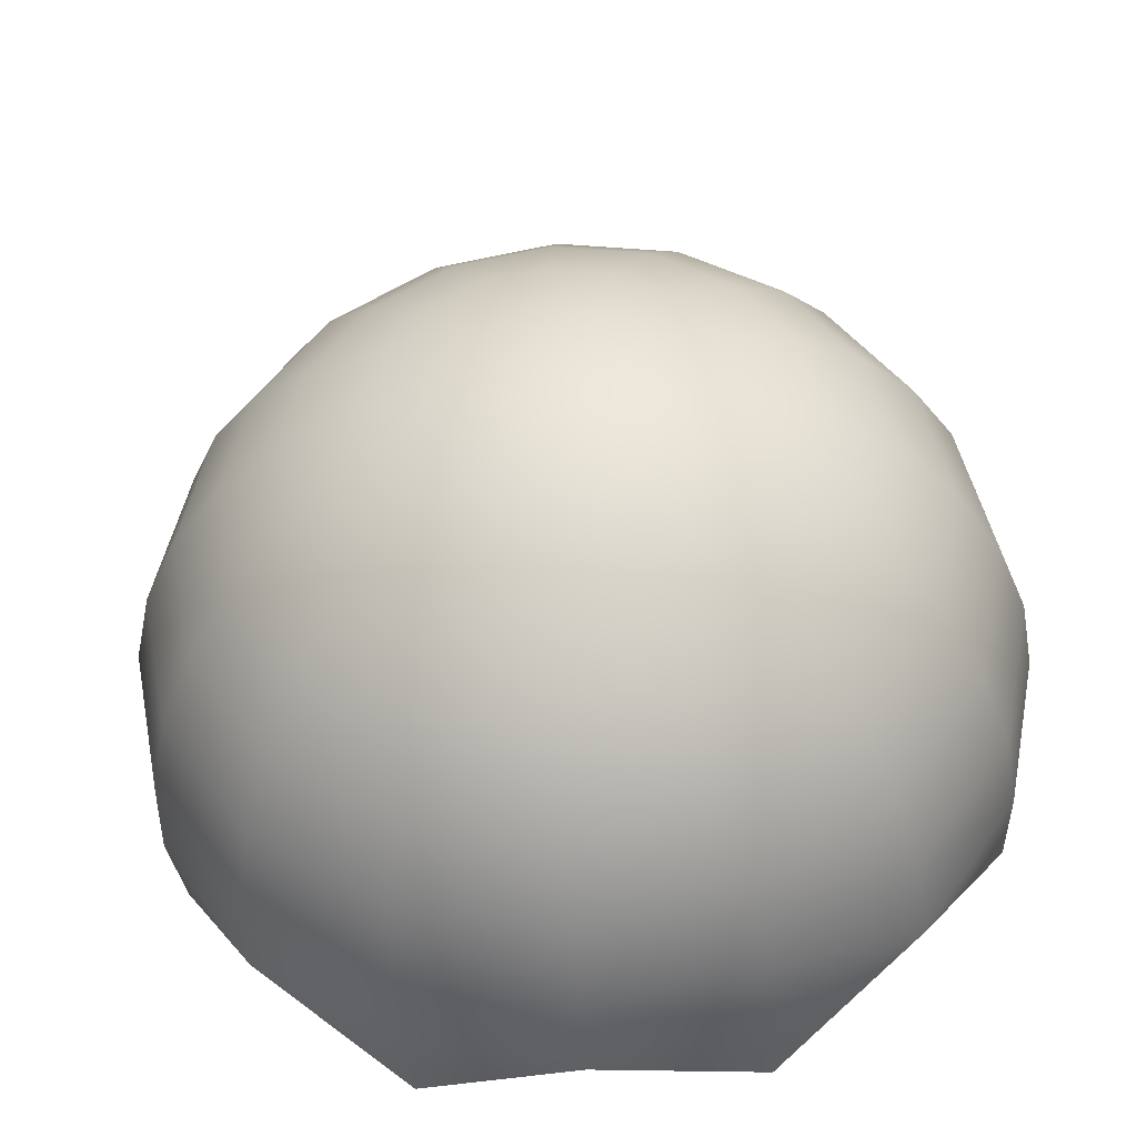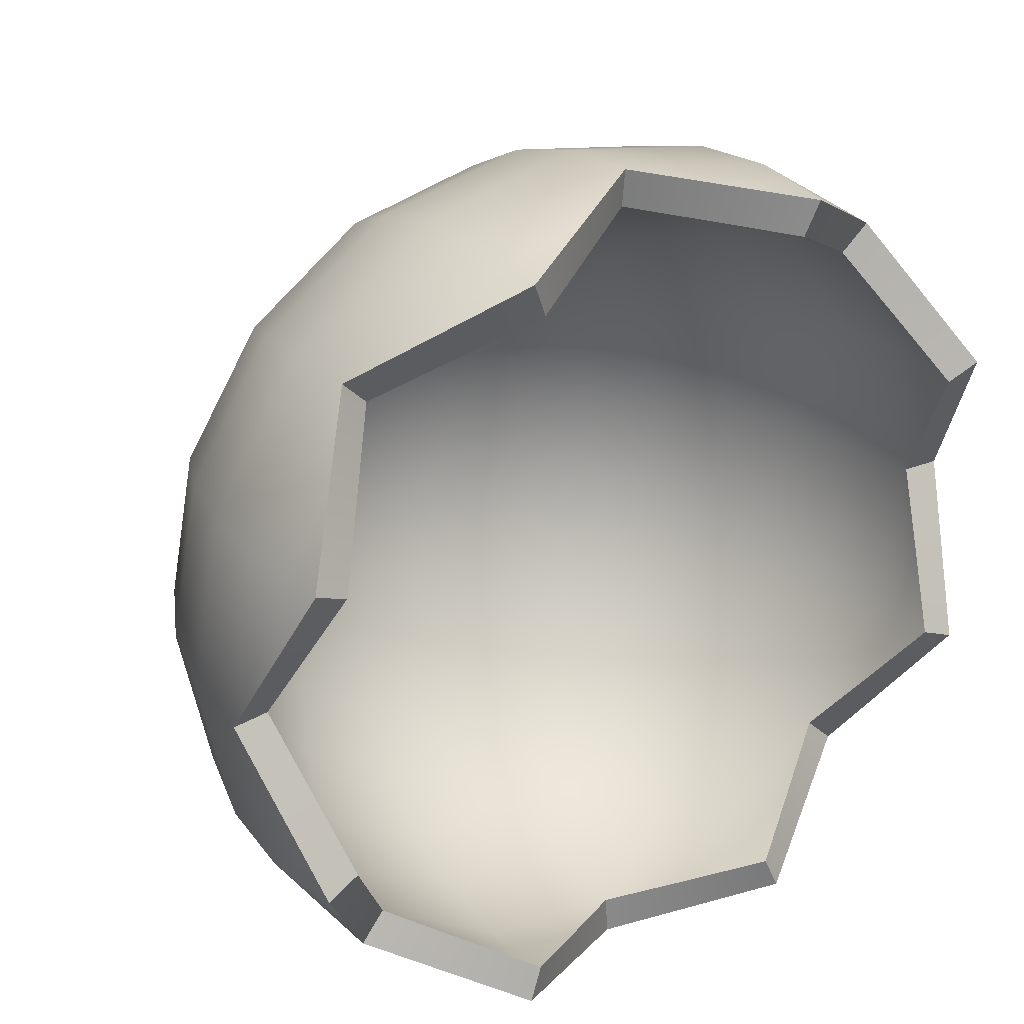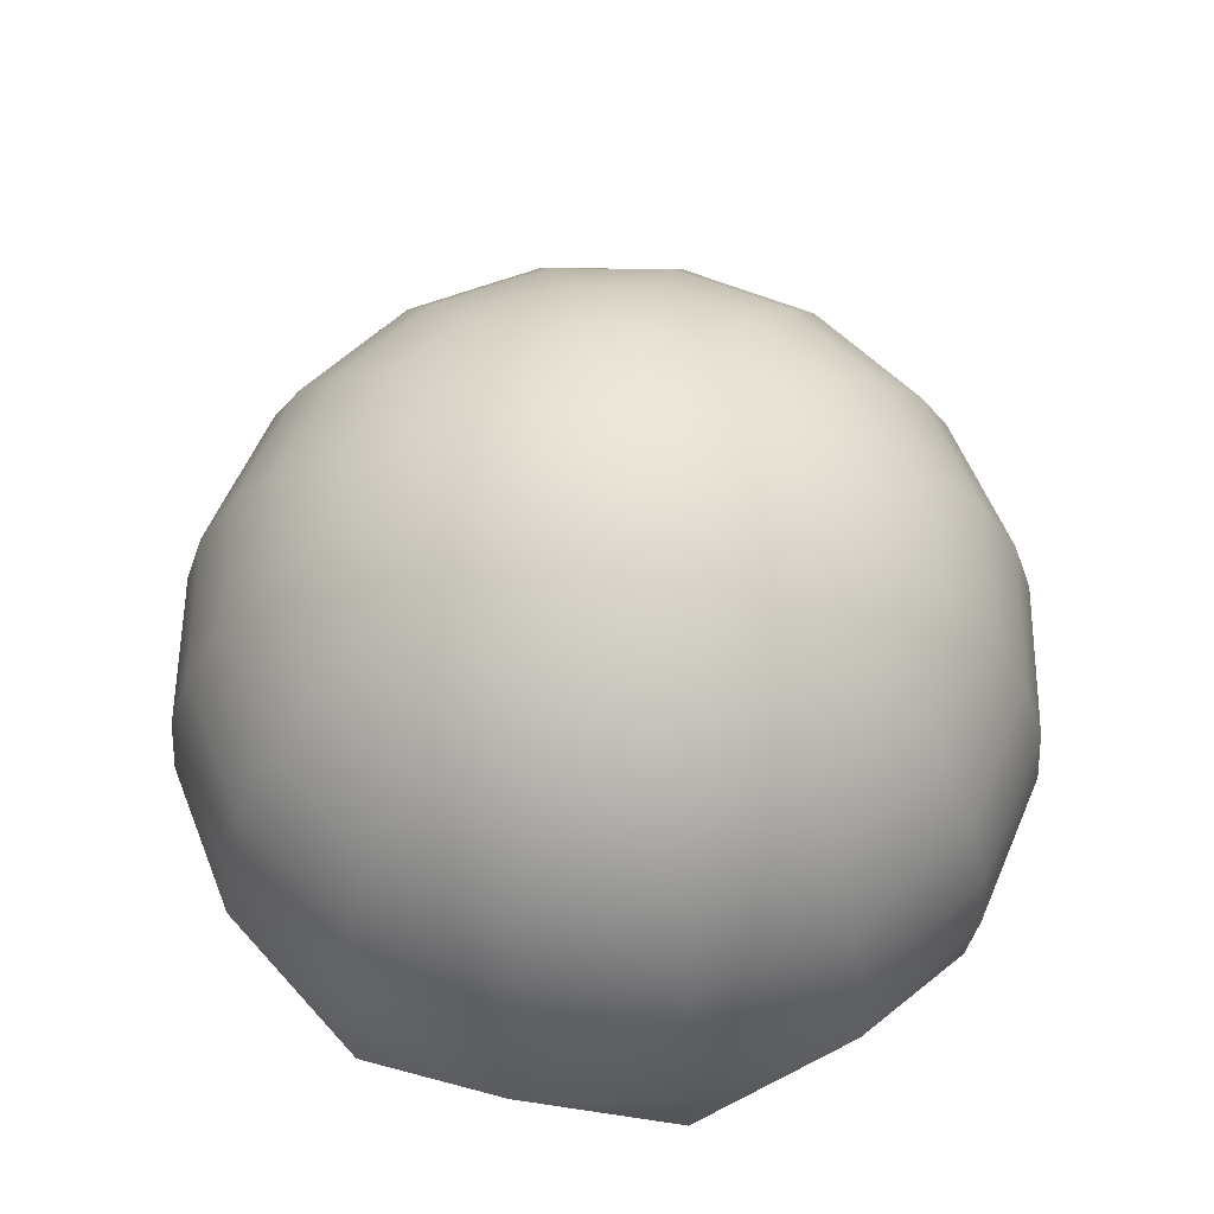
<metadata>
{"format":"obj","ext":"obj","renderer":"f3d","projection":"perspective","resolution":1024,"background":"white","views":[{"elev":-42.1,"azim":-175.0,"up":"+Z"},{"elev":29.3,"azim":-35.8,"up":"+Z"},{"elev":58.6,"azim":-123.0,"up":"+Y"}]}
</metadata>
<code>
o Sphere.003
v -1e-06 1.113 -0.2064
v -1e-06 1.053 -0.4048
v -1e-06 0.955 -0.5877
v -1e-06 0.6631 -0.8796
v -1e-06 0.4802 -0.9773
v -1e-06 0.07543 -1.058
v 0.07897 1.113 -0.1907
v 0.1549 1.053 -0.374
v 0.2249 0.955 -0.543
v 0.2862 0.8234 -0.6911
v 0.3366 0.6631 -0.8126
v 0.374 0.4802 -0.9029
v 0.397 0.2818 -0.9585
v 0.4048 0.07543 -0.9773
v 0.397 -0.1309 -0.9585
v 0.1459 1.113 -0.1459
v 0.2862 1.053 -0.2862
v 0.4156 0.955 -0.4156
v 0.5289 0.8234 -0.5289
v 0.6219 0.6631 -0.6219
v 0.6911 0.4802 -0.6911
v 0.7336 0.2818 -0.7336
v 0.748 0.07543 -0.748
v 0.1907 1.113 -0.07898
v 0.374 1.053 -0.1549
v 0.543 0.955 -0.2249
v 0.6911 0.8234 -0.2862
v 0.8126 0.6631 -0.3366
v 0.9029 0.4802 -0.374
v 0.9585 0.2818 -0.397
v 0.9773 0.07543 -0.4048
v 0.9585 -0.1309 -0.397
v 0.2064 1.113 0
v 0.4048 1.053 0
v 0.5877 0.955 0
v 0.748 0.8234 0
v 0.8795 0.6631 0
v 0.9773 0.4802 0
v 1.037 0.2818 0
v 1.058 0.07543 0
v 0.1907 1.113 0.07898
v 0.374 1.053 0.1549
v 0.543 0.955 0.2249
v 0.6911 0.8234 0.2862
v 0.8126 0.6631 0.3366
v 0.9029 0.4802 0.374
v 0.9585 0.2818 0.397
v 0.9773 0.07543 0.4048
v 0.9585 -0.1309 0.397
v 0.1459 1.113 0.1459
v 0.2862 1.053 0.2862
v 0.4156 0.955 0.4156
v 0.5289 0.8234 0.5289
v 0.6219 0.6631 0.6219
v 0.6911 0.4802 0.6911
v 0.7336 0.2818 0.7336
v 0.748 0.07543 0.748
v 0.07897 1.113 0.1907
v 0.1549 1.053 0.374
v 0.2249 0.955 0.543
v 0.2862 0.8234 0.6911
v 0.3366 0.6631 0.8126
v 0.374 0.4802 0.9029
v 0.397 0.2818 0.9585
v 0.4048 0.07543 0.9773
v 0.397 -0.1309 0.9585
v -1e-06 1.113 0.2064
v -1e-06 1.053 0.4048
v -1e-06 0.955 0.5877
v -1e-06 0.8234 0.748
v -1e-06 0.6631 0.8796
v -1e-06 0.4802 0.9773
v -1e-06 0.2818 1.038
v -1e-06 0.07543 1.058
v -1e-06 1.133 1e-06
v -0.07898 1.113 0.1907
v -0.1549 1.053 0.374
v -0.2249 0.955 0.543
v -0.2862 0.8234 0.6911
v -0.3366 0.6631 0.8126
v -0.374 0.4802 0.9029
v -0.397 0.2818 0.9585
v -0.4048 0.07543 0.9773
v -0.397 -0.1309 0.9585
v -0.1459 1.113 0.1459
v -0.2862 1.053 0.2862
v -0.4156 0.955 0.4156
v -0.5289 0.8234 0.5289
v -0.6219 0.6631 0.6219
v -0.6911 0.4802 0.6911
v -0.7336 0.2818 0.7336
v -0.748 0.07543 0.748
v -0.1907 1.113 0.07898
v -0.374 1.053 0.1549
v -0.543 0.955 0.2249
v -0.6911 0.8234 0.2862
v -0.8126 0.6631 0.3366
v -0.9029 0.4802 0.374
v -0.9585 0.2818 0.397
v -0.9773 0.07543 0.4048
v -0.9585 -0.1309 0.397
v -0.2064 1.113 0
v -0.4048 1.053 0
v -0.5877 0.955 -0
v -0.748 0.8234 0
v -0.8796 0.6631 -0
v -0.9773 0.4802 -0
v -1.038 0.2818 -0
v -1.058 0.07543 -0
v -0.1907 1.113 -0.07898
v -0.374 1.053 -0.1549
v -0.543 0.955 -0.2249
v -0.6911 0.8234 -0.2862
v -0.8126 0.6631 -0.3366
v -0.9029 0.4802 -0.374
v -0.9585 0.2818 -0.397
v -0.9773 0.07543 -0.4048
v -0.9585 -0.1309 -0.397
v -0.1459 1.113 -0.1459
v -0.2862 1.053 -0.2862
v -0.4156 0.955 -0.4156
v -0.5289 0.8234 -0.5289
v -0.6219 0.6631 -0.6219
v -0.6911 0.4802 -0.6911
v -0.7336 0.2818 -0.7336
v -0.748 0.07543 -0.748
v -0.07898 1.113 -0.1907
v -0.1549 1.053 -0.374
v -0.2249 0.955 -0.543
v -0.2862 0.8234 -0.6911
v -0.3366 0.6631 -0.8126
v -0.374 0.4802 -0.9029
v -0.397 0.2818 -0.9585
v -0.4048 0.07543 -0.9773
v -0.397 -0.1309 -0.9585
v -0 0.8234 -0.748
v -0 0.2818 -1.037
v 0.4009 -0.02776 -0.9679
v 0.9679 -0.02776 -0.4009
v 0.9679 -0.02776 0.4009
v 0.4009 -0.02776 0.9679
v -0.4009 -0.02776 0.9679
v -0.9679 -0.02776 0.4009
v -0.9679 -0.02776 -0.4009
v -0.4009 -0.02776 -0.9679
v -0.1985 -0.02776 1.008
v -0.5725 -0.02776 0.8533
v -0.8533 -0.02776 0.5725
v 0.1985 -0.02776 1.008
v 0.8533 -0.02776 0.5725
v 0.5725 -0.02776 0.8533
v 1.008 -0.02776 0.1985
v 0.5725 -0.02776 -0.8533
v 0.8533 -0.02776 -0.5725
v 1.008 -0.02776 -0.1985
v 0.1985 -0.02776 -1.008
v -0.5725 -0.02776 -0.8533
v -0.1985 -0.02776 -1.008
v -0.8533 -0.02776 -0.5725
v -1.008 -0.02776 0.1985
v -1.008 -0.02776 -0.1985
v -1e-06 1.025 -0.1879
v -1e-06 0.9703 -0.3696
v -1e-06 0.8807 -0.537
v -1e-06 0.6133 -0.8039
v -1e-06 0.4459 -0.8932
v 0.0719 1.025 -0.1736
v 0.1414 0.9703 -0.3415
v 0.2055 0.8807 -0.4961
v 0.2616 0.7602 -0.6316
v 0.3076 0.6133 -0.7427
v 0.3418 0.4459 -0.8252
v 0.3629 0.2643 -0.876
v 0.37 0.07543 -0.8932
v 0.1328 1.025 -0.1329
v 0.2613 0.9703 -0.2613
v 0.3797 0.8807 -0.3797
v 0.4834 0.7602 -0.4834
v 0.5685 0.6133 -0.5685
v 0.6316 0.4459 -0.6316
v 0.6705 0.2643 -0.6705
v 0.1736 1.025 -0.0719
v 0.3415 0.9703 -0.1414
v 0.4961 0.8807 -0.2055
v 0.6316 0.7602 -0.2616
v 0.7427 0.6133 -0.3076
v 0.8252 0.4459 -0.3418
v 0.876 0.2643 -0.3629
v 0.8932 0.07543 -0.37
v 0.1879 1.025 0
v 0.3696 0.9703 0
v 0.537 0.8807 0
v 0.6836 0.7602 0
v 0.8039 0.6133 0
v 0.8932 0.4459 0
v 0.9482 0.2643 0
v 0.1736 1.025 0.0719
v 0.3415 0.9703 0.1414
v 0.4961 0.8807 0.2055
v 0.6316 0.7602 0.2616
v 0.7427 0.6133 0.3076
v 0.8252 0.4459 0.3418
v 0.876 0.2643 0.3629
v 0.8932 0.07543 0.37
v 0.1328 1.025 0.1329
v 0.2613 0.9703 0.2613
v 0.3797 0.8807 0.3797
v 0.4834 0.7602 0.4834
v 0.5685 0.6133 0.5685
v 0.6316 0.4459 0.6316
v 0.6705 0.2643 0.6705
v 0.0719 1.025 0.1736
v 0.1414 0.9703 0.3415
v 0.2055 0.8807 0.4961
v 0.2616 0.7602 0.6316
v 0.3076 0.6133 0.7427
v 0.3418 0.4459 0.8252
v 0.3629 0.2643 0.876
v 0.37 0.07543 0.8932
v -1e-06 1.025 0.1879
v -1e-06 0.9703 0.3696
v -1e-06 0.8807 0.537
v -1e-06 0.7602 0.6836
v -1e-06 0.6133 0.8039
v -1e-06 0.4459 0.8932
v -1e-06 0.2643 0.9482
v -1e-06 1.044 1e-06
v -0.0719 1.025 0.1736
v -0.1414 0.9703 0.3415
v -0.2055 0.8807 0.4961
v -0.2616 0.7602 0.6316
v -0.3076 0.6133 0.7427
v -0.3418 0.4459 0.8252
v -0.3629 0.2643 0.876
v -0.37 0.07543 0.8932
v -0.1329 1.025 0.1329
v -0.2613 0.9703 0.2613
v -0.3797 0.8807 0.3797
v -0.4834 0.7602 0.4834
v -0.5685 0.6133 0.5685
v -0.6316 0.4459 0.6316
v -0.6705 0.2643 0.6705
v -0.1736 1.025 0.0719
v -0.3415 0.9703 0.1414
v -0.4961 0.8807 0.2055
v -0.6316 0.7602 0.2616
v -0.7427 0.6133 0.3076
v -0.8252 0.4459 0.3418
v -0.876 0.2643 0.3629
v -0.8932 0.07543 0.37
v -0.1879 1.025 0
v -0.3696 0.9703 0
v -0.537 0.8807 -0
v -0.6836 0.7602 0
v -0.8039 0.6133 -0
v -0.8932 0.4459 -0
v -0.9482 0.2643 -0
v -0.1736 1.025 -0.0719
v -0.3415 0.9703 -0.1414
v -0.4961 0.8807 -0.2055
v -0.6316 0.7602 -0.2616
v -0.7427 0.6133 -0.3076
v -0.8252 0.4459 -0.3418
v -0.876 0.2643 -0.3629
v -0.8932 0.07543 -0.37
v -0.1329 1.025 -0.1329
v -0.2613 0.9703 -0.2613
v -0.3797 0.8807 -0.3797
v -0.4834 0.7602 -0.4834
v -0.5685 0.6133 -0.5685
v -0.6316 0.4459 -0.6316
v -0.6705 0.2643 -0.6705
v -0.0719 1.025 -0.1736
v -0.1414 0.9703 -0.3415
v -0.2055 0.8807 -0.4961
v -0.2616 0.7602 -0.6316
v -0.3076 0.6133 -0.7427
v -0.3418 0.4459 -0.8252
v -0.3629 0.2643 -0.876
v -0.37 0.07543 -0.8932
v -0 0.7602 -0.6836
v -0 0.2643 -0.9482
v 0.3664 -0.01888 -0.8846
v 0.8846 -0.01888 -0.3664
v 0.8846 -0.01888 0.3664
v 0.3664 -0.01888 0.8846
v -0.3664 -0.01888 0.8846
v -0.8846 -0.01888 0.3664
v -0.8846 -0.01888 -0.3664
v -0.3664 -0.01888 -0.8846
v -0.3625 -0.1221 0.8752
v -0.1812 -0.01921 0.9214
v -0.5233 -0.01921 0.7797
v -0.7797 -0.01921 0.5233
v -0.6836 0.0844 0.6836
v -1e-06 0.0844 0.9667
v -0.8752 -0.1221 0.3625
v 0.1813 -0.01921 0.9214
v 0.3625 -0.1221 0.8752
v 0.6836 0.0844 0.6836
v 0.7797 -0.01921 0.5233
v 0.5234 -0.01921 0.7797
v 0.8752 -0.1221 0.3625
v 0.8752 -0.1221 -0.3625
v 0.7797 -0.01921 -0.5233
v 0.9667 0.0844 0
v 0.9214 -0.01921 -0.1813
v 0.9214 -0.01921 0.1813
v 0.6836 0.0844 -0.6836
v 0.5233 -0.01921 -0.7797
v 0.3625 -0.1221 -0.8752
v -0.7797 -0.01921 -0.5234
v -0.8752 -0.1221 -0.3625
v 0.1813 -0.01921 -0.9214
v -1e-06 0.0844 -0.9667
v -0.1813 -0.01921 -0.9214
v -0.3625 -0.1221 -0.8752
v -0.6836 0.0844 -0.6836
v -0.5233 -0.01921 -0.7797
v -0.9214 -0.01921 -0.1812
v -0.9667 0.0844 -0
v -0.9214 -0.01921 0.1813
v -0.397 -0.1309 0.9585
v -0.397 -0.1309 0.9585
v -0.1985 -0.02776 1.008
v -0.5725 -0.02776 0.8533
v -0.8533 -0.02776 0.5725
v -0.748 0.07543 0.748
v -0.748 0.07543 0.748
v -1e-06 0.07543 1.058
v -1e-06 0.07543 1.058
v -0.9585 -0.1309 0.397
v -0.9585 -0.1309 0.397
v 0.1985 -0.02776 1.008
v 0.397 -0.1309 0.9585
v 0.397 -0.1309 0.9585
v 0.748 0.07543 0.748
v 0.748 0.07543 0.748
v 0.8533 -0.02776 0.5725
v 0.5725 -0.02776 0.8533
v 0.9585 -0.1309 0.397
v 0.9585 -0.1309 0.397
v 0.9585 -0.1309 -0.397
v 0.9585 -0.1309 -0.397
v 0.8533 -0.02776 -0.5725
v 1.058 0.07543 0
v 1.058 0.07543 0
v 1.008 -0.02776 -0.1985
v 1.008 -0.02776 0.1985
v 0.748 0.07543 -0.748
v 0.748 0.07543 -0.748
v 0.5725 -0.02776 -0.8533
v 0.397 -0.1309 -0.9585
v 0.397 -0.1309 -0.9585
v -0.8533 -0.02776 -0.5725
v -0.9585 -0.1309 -0.397
v -0.9585 -0.1309 -0.397
v 0.1985 -0.02776 -1.008
v -1e-06 0.07543 -1.058
v -1e-06 0.07543 -1.058
v -0.1985 -0.02776 -1.008
v -0.397 -0.1309 -0.9585
v -0.397 -0.1309 -0.9585
v -0.748 0.07543 -0.748
v -0.748 0.07543 -0.748
v -0.5725 -0.02776 -0.8533
v -1.008 -0.02776 -0.1985
v -1.058 0.07543 -0
v -1.058 0.07543 -0
v -1.008 -0.02776 0.1985
v -0.3625 -0.1221 0.8752
v -0.3625 -0.1221 0.8752
v -0.1812 -0.01921 0.9214
v -0.5233 -0.01921 0.7797
v -0.7797 -0.01921 0.5233
v -0.6836 0.0844 0.6836
v -0.6836 0.0844 0.6836
v -1e-06 0.0844 0.9667
v -1e-06 0.0844 0.9667
v -0.8752 -0.1221 0.3625
v -0.8752 -0.1221 0.3625
v 0.1813 -0.01921 0.9214
v 0.3625 -0.1221 0.8752
v 0.3625 -0.1221 0.8752
v 0.6836 0.0844 0.6836
v 0.6836 0.0844 0.6836
v 0.7797 -0.01921 0.5233
v 0.5234 -0.01921 0.7797
v 0.8752 -0.1221 0.3625
v 0.8752 -0.1221 0.3625
v 0.8752 -0.1221 -0.3625
v 0.8752 -0.1221 -0.3625
v 0.7797 -0.01921 -0.5233
v 0.9667 0.0844 0
v 0.9667 0.0844 0
v 0.9214 -0.01921 -0.1813
v 0.9214 -0.01921 0.1813
v 0.6836 0.0844 -0.6836
v 0.6836 0.0844 -0.6836
v 0.5233 -0.01921 -0.7797
v 0.3625 -0.1221 -0.8752
v 0.3625 -0.1221 -0.8752
v -0.7797 -0.01921 -0.5234
v -0.8752 -0.1221 -0.3625
v -0.8752 -0.1221 -0.3625
v 0.1813 -0.01921 -0.9214
v -1e-06 0.0844 -0.9667
v -1e-06 0.0844 -0.9667
v -0.1813 -0.01921 -0.9214
v -0.3625 -0.1221 -0.8752
v -0.3625 -0.1221 -0.8752
v -0.6836 0.0844 -0.6836
v -0.6836 0.0844 -0.6836
v -0.5233 -0.01921 -0.7797
v -0.9214 -0.01921 -0.1812
v -0.9667 0.0844 -0
v -0.9667 0.0844 -0
v -0.9214 -0.01921 0.1813
f 4 136 10 11
f 5 4 11 12
f 137 5 12 13
f 359 137 13 14
f 1 75 7
f 2 1 7 8
f 3 2 8 9
f 136 3 9 10
f 9 8 17 18
f 10 9 18 19
f 11 10 19 20
f 12 11 20 21
f 13 12 21 22
f 14 13 22 350
f 7 75 16
f 138 14 350 352
f 8 7 16 17
f 22 21 29 30
f 350 22 30 31
f 16 75 24
f 17 16 24 25
f 18 17 25 26
f 19 18 26 27
f 20 19 27 28
f 21 20 28 29
f 27 26 35 36
f 28 27 36 37
f 29 28 37 38
f 30 29 38 39
f 31 30 39 346
f 24 75 33
f 139 31 346 348
f 25 24 33 34
f 26 25 34 35
f 346 39 47 48
f 33 75 41
f 34 33 41 42
f 35 34 42 43
f 36 35 43 44
f 37 36 44 45
f 38 37 45 46
f 39 38 46 47
f 45 44 53 54
f 46 45 54 55
f 47 46 55 56
f 48 47 56 337
f 41 75 50
f 140 48 337 339
f 42 41 50 51
f 43 42 51 52
f 44 43 52 53
f 50 75 58
f 51 50 58 59
f 52 51 59 60
f 53 52 60 61
f 54 53 61 62
f 55 54 62 63
f 56 55 63 64
f 337 56 64 65
f 62 61 70 71
f 63 62 71 72
f 64 63 72 73
f 65 64 73 330
f 58 75 67
f 141 65 330 334
f 59 58 67 68
f 60 59 68 69
f 61 60 69 70
f 68 67 76 77
f 69 68 77 78
f 70 69 78 79
f 71 70 79 80
f 72 71 80 81
f 73 72 81 82
f 330 73 82 83
f 67 75 76
f 81 80 89 90
f 82 81 90 91
f 83 82 91 328
f 76 75 85
f 142 83 328 326
f 77 76 85 86
f 78 77 86 87
f 79 78 87 88
f 80 79 88 89
f 86 85 93 94
f 87 86 94 95
f 88 87 95 96
f 89 88 96 97
f 90 89 97 98
f 91 90 98 99
f 328 91 99 100
f 85 75 93
f 98 97 106 107
f 99 98 107 108
f 100 99 108 368
f 93 75 102
f 143 100 368 370
f 94 93 102 103
f 95 94 103 104
f 96 95 104 105
f 97 96 105 106
f 104 103 111 112
f 105 104 112 113
f 106 105 113 114
f 107 106 114 115
f 108 107 115 116
f 368 108 116 117
f 102 75 110
f 103 102 110 111
f 116 115 124 125
f 117 116 125 364
f 110 75 119
f 144 117 364 355
f 111 110 119 120
f 112 111 120 121
f 113 112 121 122
f 114 113 122 123
f 115 114 123 124
f 122 121 129 130
f 123 122 130 131
f 124 123 131 132
f 125 124 132 133
f 364 125 133 134
f 119 75 127
f 120 119 127 128
f 121 120 128 129
f 134 133 137 359
f 127 75 1
f 145 134 359 361
f 128 127 1 2
f 129 128 2 3
f 130 129 3 136
f 131 130 136 4
f 132 131 4 5
f 133 132 5 137
f 325 142 323
f 326 323 142
f 327 328 100 143
f 325 330 83 142
f 327 143 332
f 334 335 141
f 340 141 335
f 340 337 65 141
f 339 341 140
f 345 139 343
f 349 140 341
f 348 343 139
f 352 353 138
f 349 346 48 140
f 345 350 31 139
f 355 356 144
f 358 359 14 138
f 361 362 145
f 366 364 134 145
f 366 145 362
f 358 138 353
f 367 144 356
f 367 368 117 144
f 370 332 143
f 165 171 170 281
f 166 172 171 165
f 282 173 172 166
f 407 174 173 282
f 162 167 227
f 163 168 167 162
f 164 169 168 163
f 281 170 169 164
f 169 177 176 168
f 170 178 177 169
f 171 179 178 170
f 172 180 179 171
f 173 181 180 172
f 174 398 181 173
f 167 175 227
f 283 400 398 174
f 168 176 175 167
f 181 188 187 180
f 398 189 188 181
f 175 182 227
f 176 183 182 175
f 177 184 183 176
f 178 185 184 177
f 179 186 185 178
f 180 187 186 179
f 185 193 192 184
f 186 194 193 185
f 187 195 194 186
f 188 196 195 187
f 189 394 196 188
f 182 190 227
f 284 396 394 189
f 183 191 190 182
f 184 192 191 183
f 394 204 203 196
f 190 197 227
f 191 198 197 190
f 192 199 198 191
f 193 200 199 192
f 194 201 200 193
f 195 202 201 194
f 196 203 202 195
f 201 209 208 200
f 202 210 209 201
f 203 211 210 202
f 204 385 211 203
f 197 205 227
f 285 387 385 204
f 198 206 205 197
f 199 207 206 198
f 200 208 207 199
f 205 212 227
f 206 213 212 205
f 207 214 213 206
f 208 215 214 207
f 209 216 215 208
f 210 217 216 209
f 211 218 217 210
f 385 219 218 211
f 216 224 223 215
f 217 225 224 216
f 218 226 225 217
f 219 378 226 218
f 212 220 227
f 286 382 378 219
f 213 221 220 212
f 214 222 221 213
f 215 223 222 214
f 221 229 228 220
f 222 230 229 221
f 223 231 230 222
f 224 232 231 223
f 225 233 232 224
f 226 234 233 225
f 378 235 234 226
f 220 228 227
f 233 241 240 232
f 234 242 241 233
f 235 376 242 234
f 228 236 227
f 287 374 376 235
f 229 237 236 228
f 230 238 237 229
f 231 239 238 230
f 232 240 239 231
f 237 244 243 236
f 238 245 244 237
f 239 246 245 238
f 240 247 246 239
f 241 248 247 240
f 242 249 248 241
f 376 250 249 242
f 236 243 227
f 248 256 255 247
f 249 257 256 248
f 250 416 257 249
f 243 251 227
f 288 418 416 250
f 244 252 251 243
f 245 253 252 244
f 246 254 253 245
f 247 255 254 246
f 253 260 259 252
f 254 261 260 253
f 255 262 261 254
f 256 263 262 255
f 257 264 263 256
f 416 265 264 257
f 251 258 227
f 252 259 258 251
f 264 272 271 263
f 265 412 272 264
f 258 266 227
f 289 403 412 265
f 259 267 266 258
f 260 268 267 259
f 261 269 268 260
f 262 270 269 261
f 263 271 270 262
f 269 276 275 268
f 270 277 276 269
f 271 278 277 270
f 272 279 278 271
f 412 280 279 272
f 266 273 227
f 267 274 273 266
f 268 275 274 267
f 280 407 282 279
f 273 162 227
f 290 409 407 280
f 274 163 162 273
f 275 164 163 274
f 276 281 164 275
f 277 165 281 276
f 278 166 165 277
f 279 282 166 278
f 373 371 287
f 374 287 371
f 375 288 250 376
f 373 287 235 378
f 375 380 288
f 382 286 383
f 388 383 286
f 388 286 219 385
f 387 285 389
f 393 391 284
f 397 389 285
f 396 284 391
f 400 283 401
f 397 285 204 394
f 393 284 189 398
f 403 289 404
f 406 283 174 407
f 409 290 410
f 414 290 280 412
f 414 410 290
f 406 401 283
f 415 404 289
f 415 289 265 416
f 418 288 380
f 151 336 384 302
f 338 151 302 386
f 150 57 300 301
f 342 150 301 390
f 152 49 303 308
f 347 152 308 395
f 155 40 306 307
f 344 155 307 392
f 154 32 304 305
f 351 154 305 399
f 153 23 309 310
f 354 153 310 402
f 156 15 311 314
f 360 156 314 408
f 158 6 315 316
f 363 158 316 411
f 157 135 317 319
f 365 157 319 413
f 159 126 318 312
f 357 159 312 405
f 161 118 313 320
f 369 161 320 417
f 160 109 321 322
f 333 160 322 381
f 148 101 297 294
f 329 148 294 377
f 147 92 295 293
f 324 147 293 372
f 146 84 291 292
f 331 146 292 379
f 149 74 296 298
f 66 149 298 299

</code>
